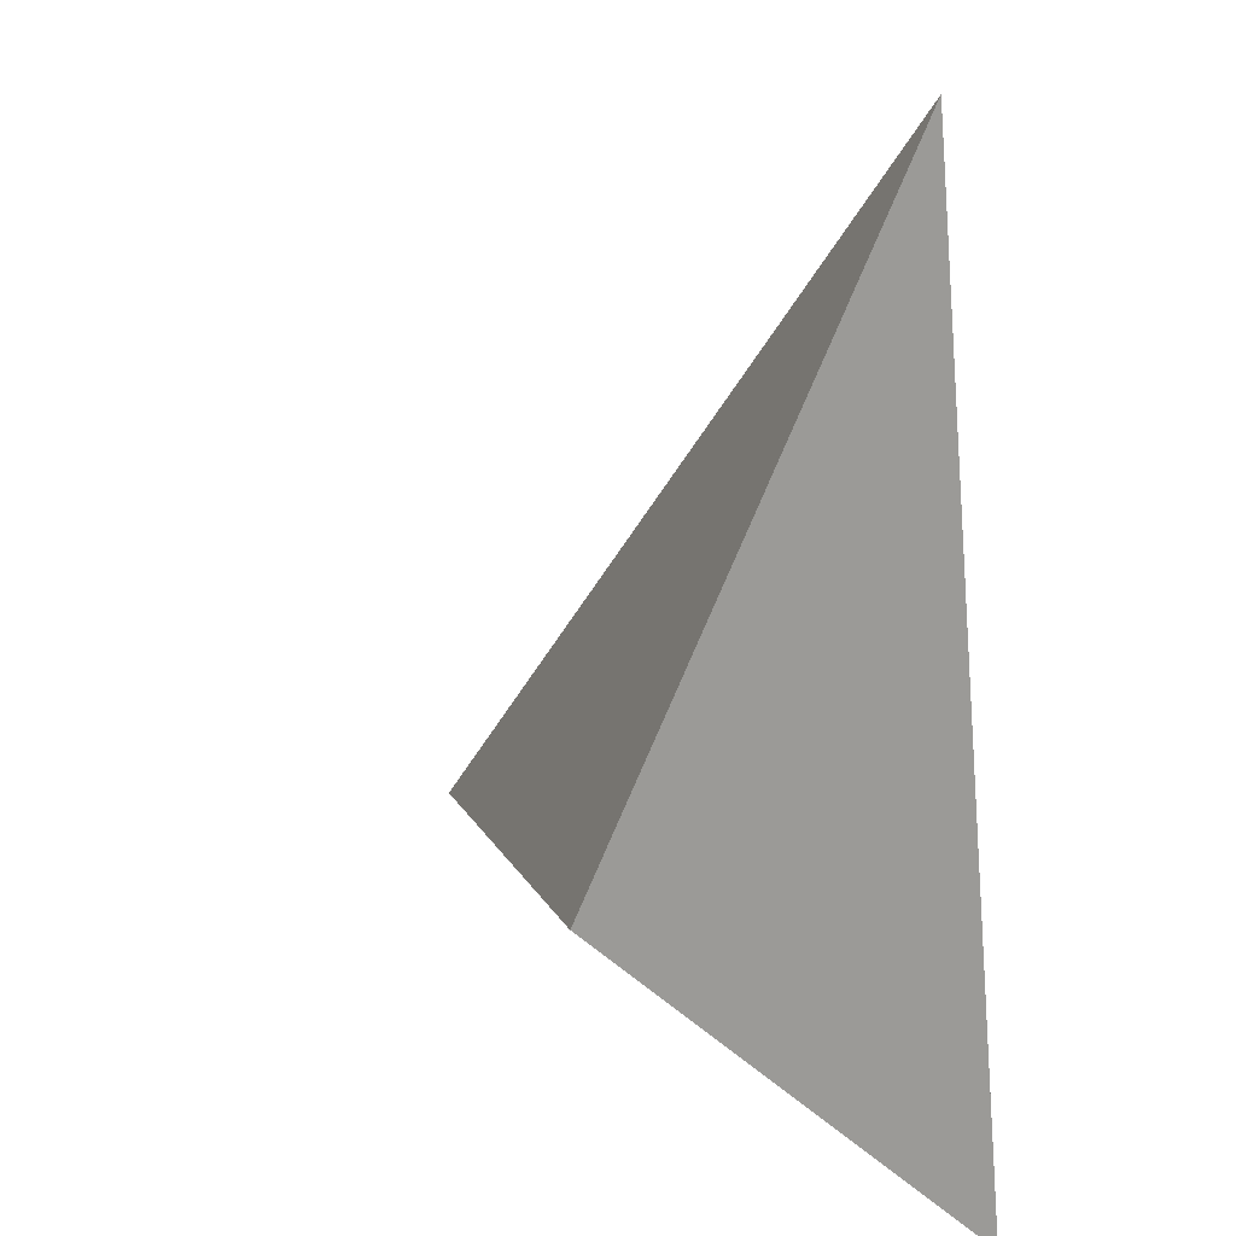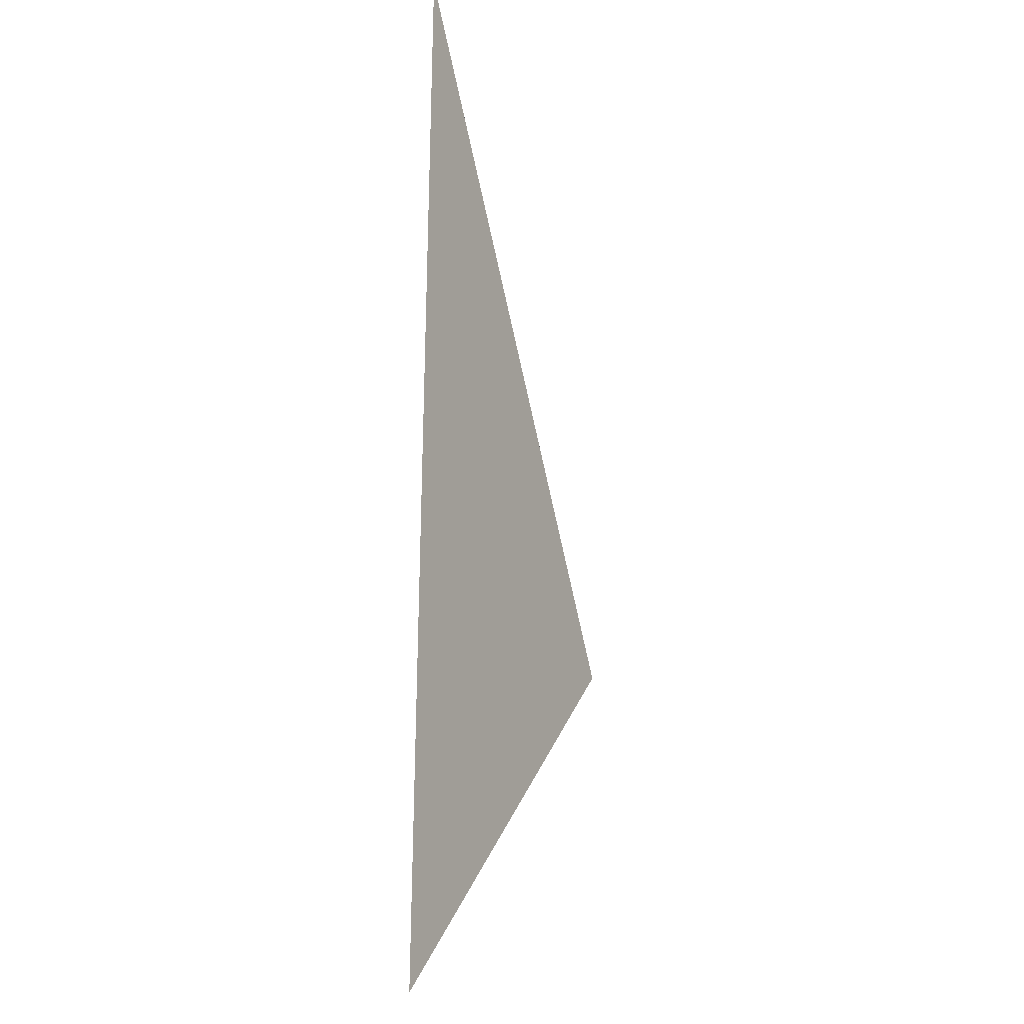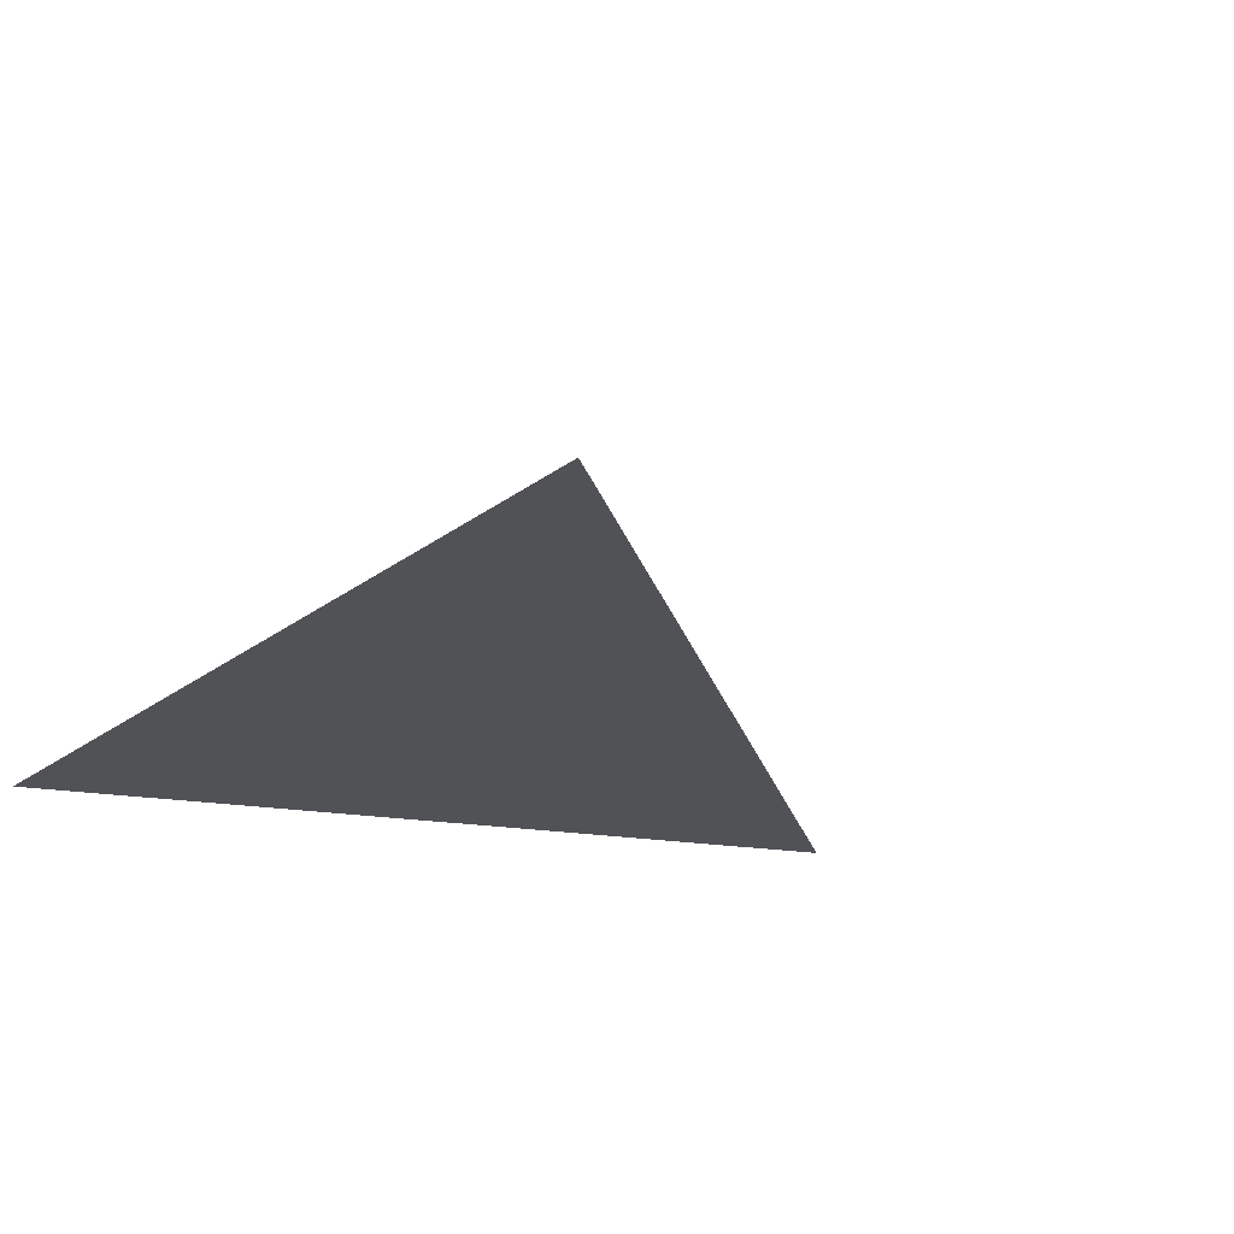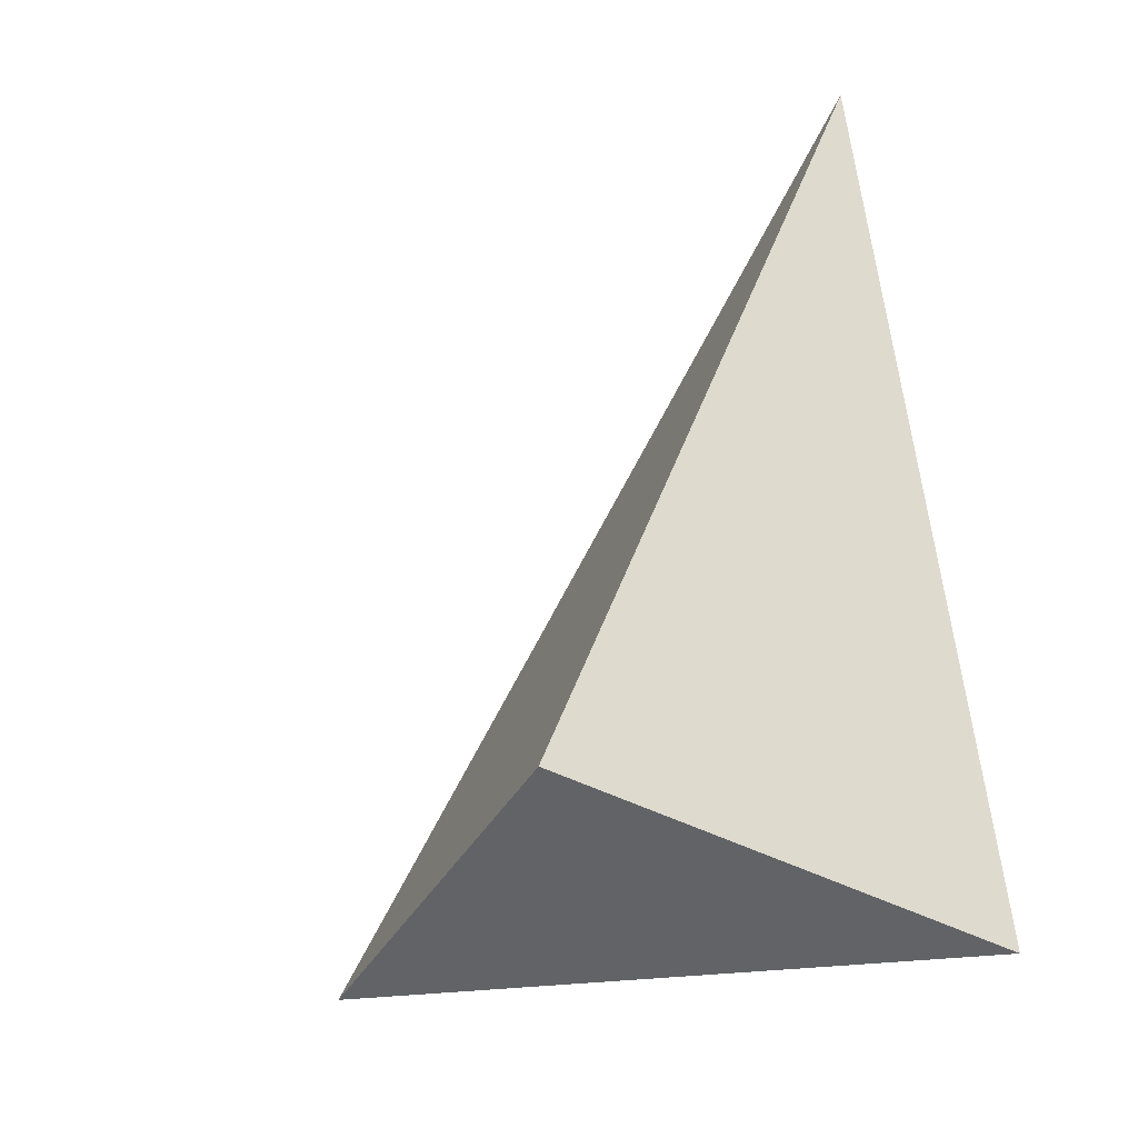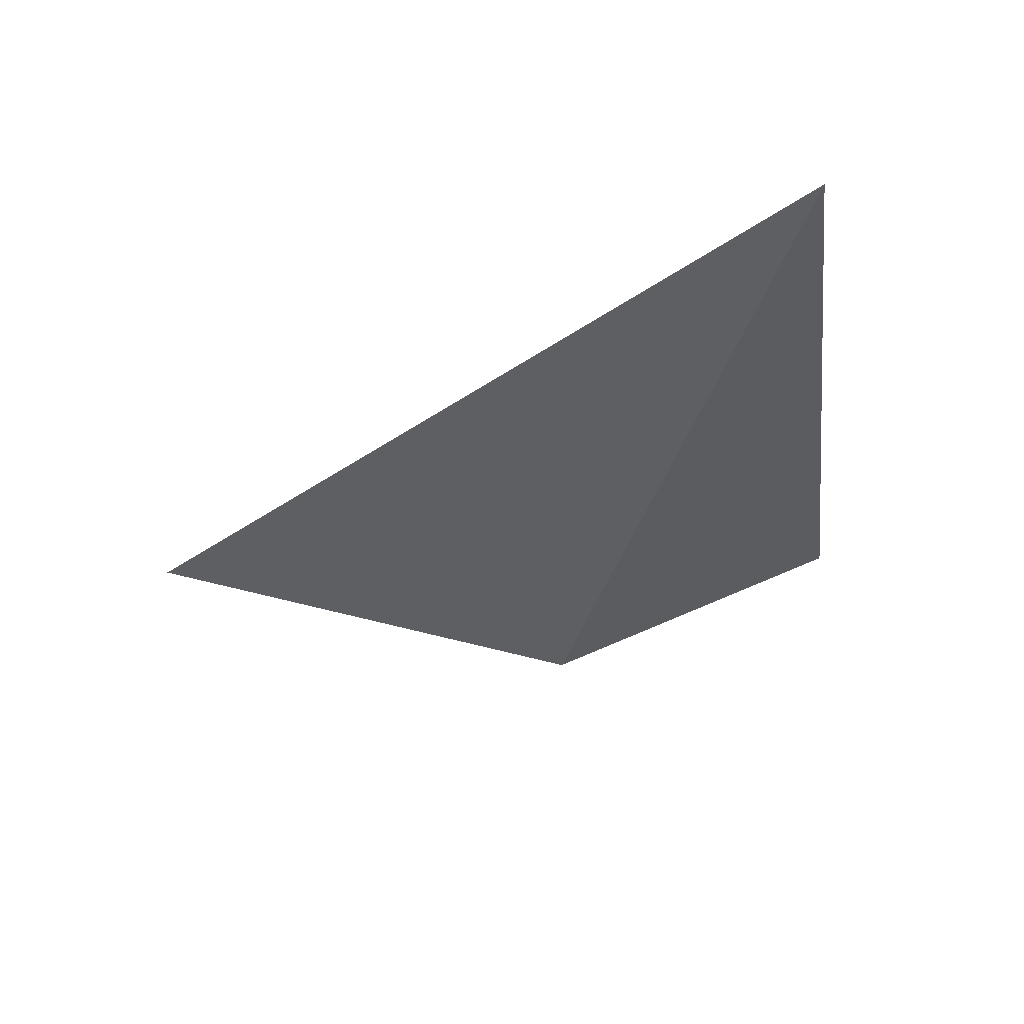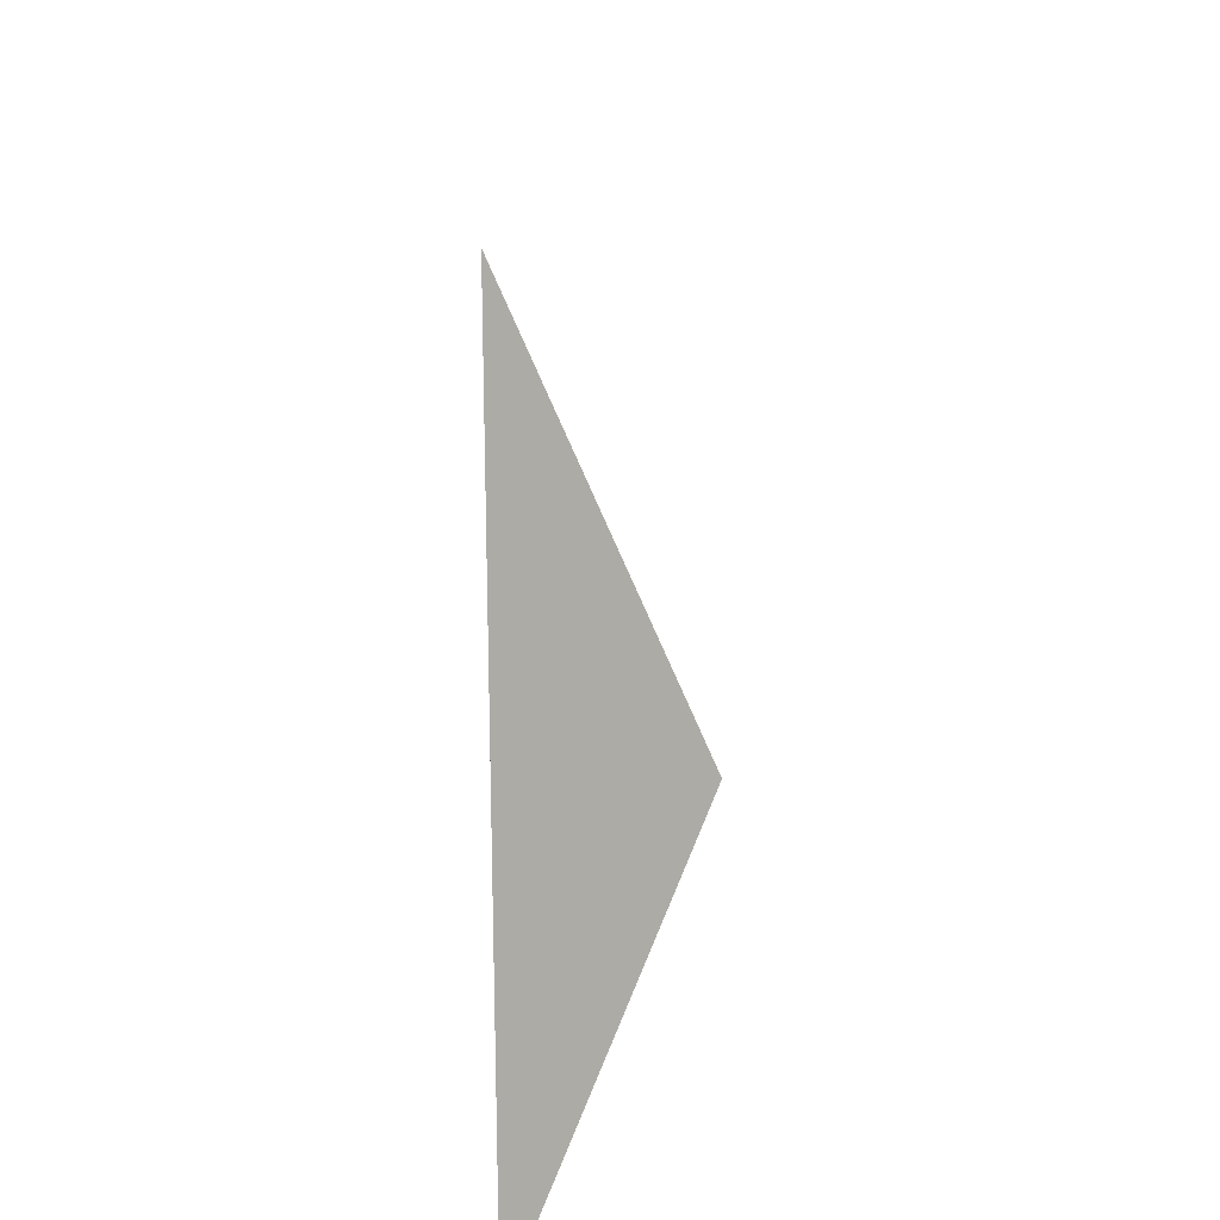
<metadata>
{"format":"obj","ext":"obj","renderer":"f3d","projection":"perspective","resolution":1024,"background":"white","views":[{"elev":17.0,"azim":-127.8,"up":"+Z"},{"elev":33.3,"azim":91.6,"up":"+Z"},{"elev":-20.6,"azim":-28.6,"up":"+Y"},{"elev":-30.3,"azim":-136.9,"up":"+Z"},{"elev":67.6,"azim":174.0,"up":"+Z"},{"elev":-68.9,"azim":90.6,"up":"+Z"}]}
</metadata>
<code>
v  -3.528 -0.9999 -4.147
v  -2.528 -0.9999 4.147
v  -0.4209 0.5782 -2.245
v  3.528 -0.9999 -2.664
g Rock_28
f 1 2 3
f 3 2 4
f 4 1 3
f 2 1 4

</code>
